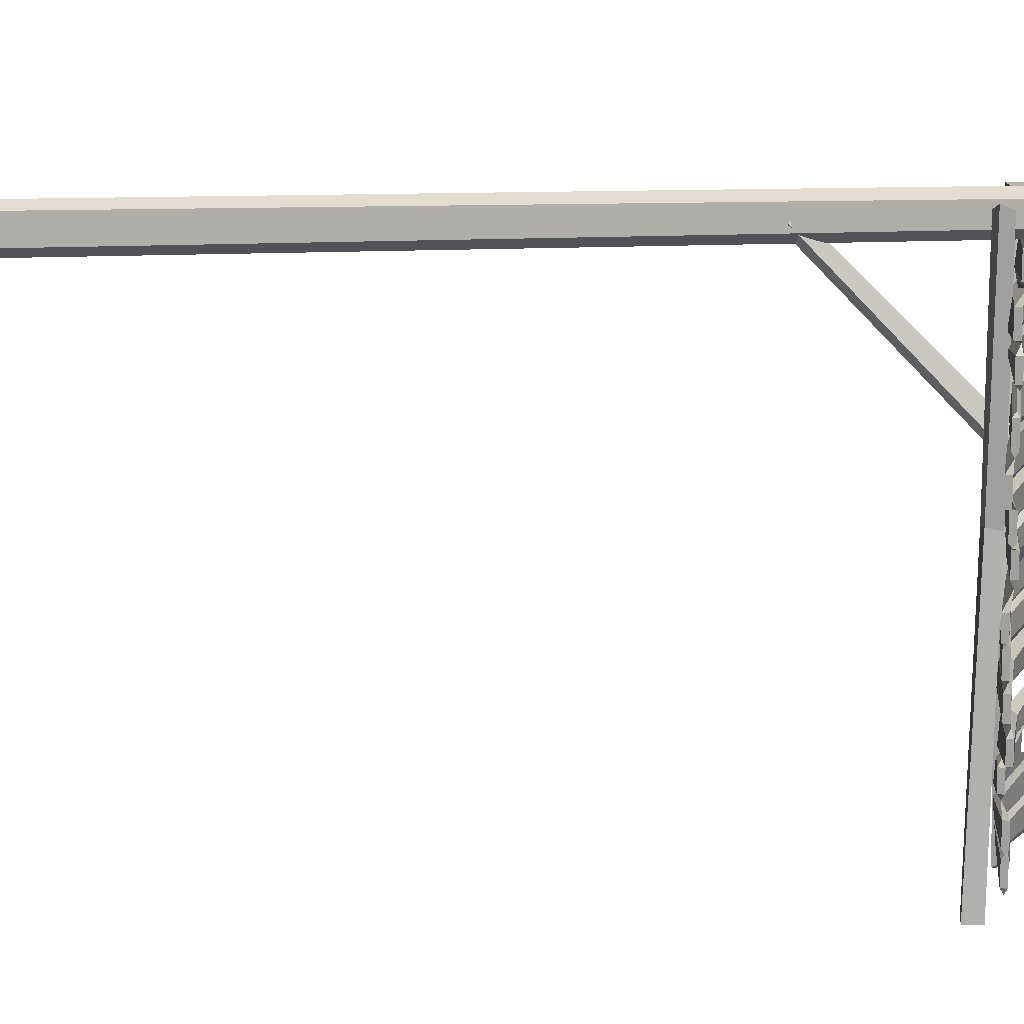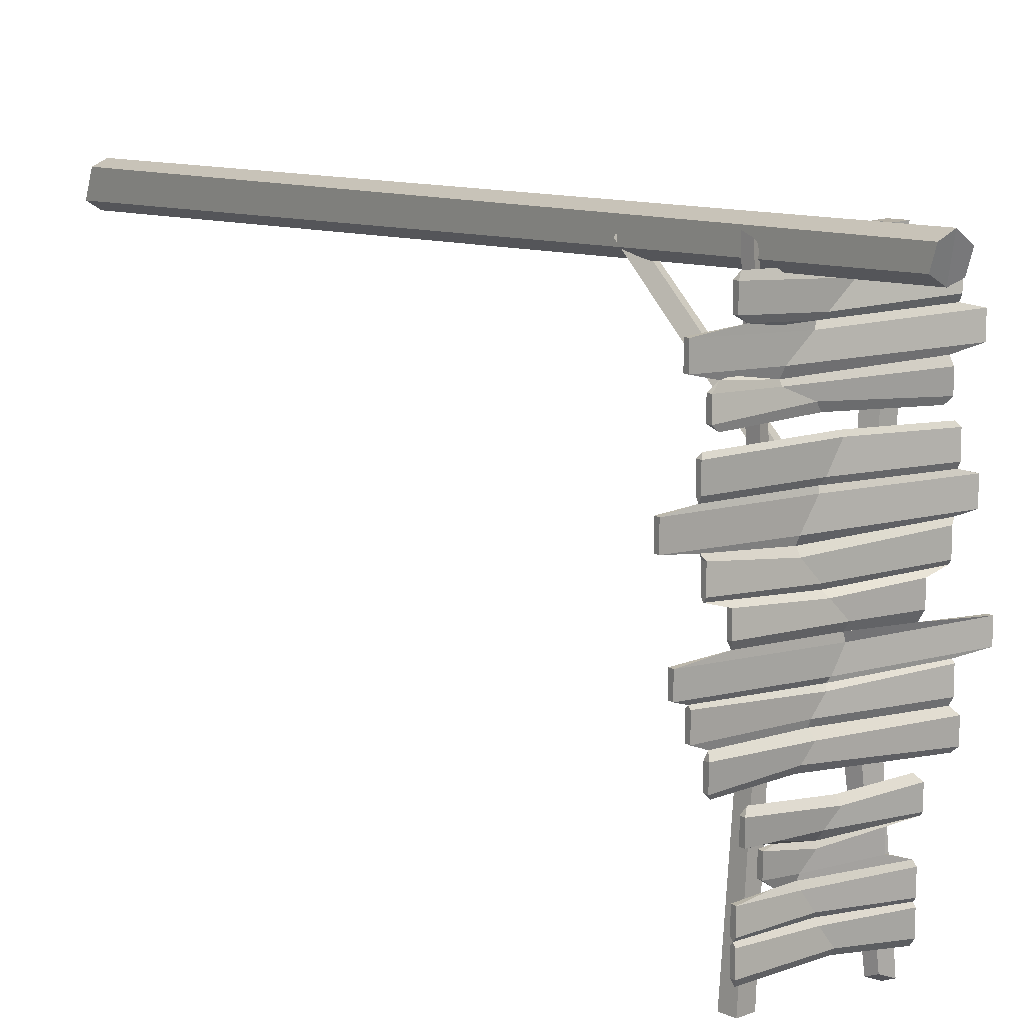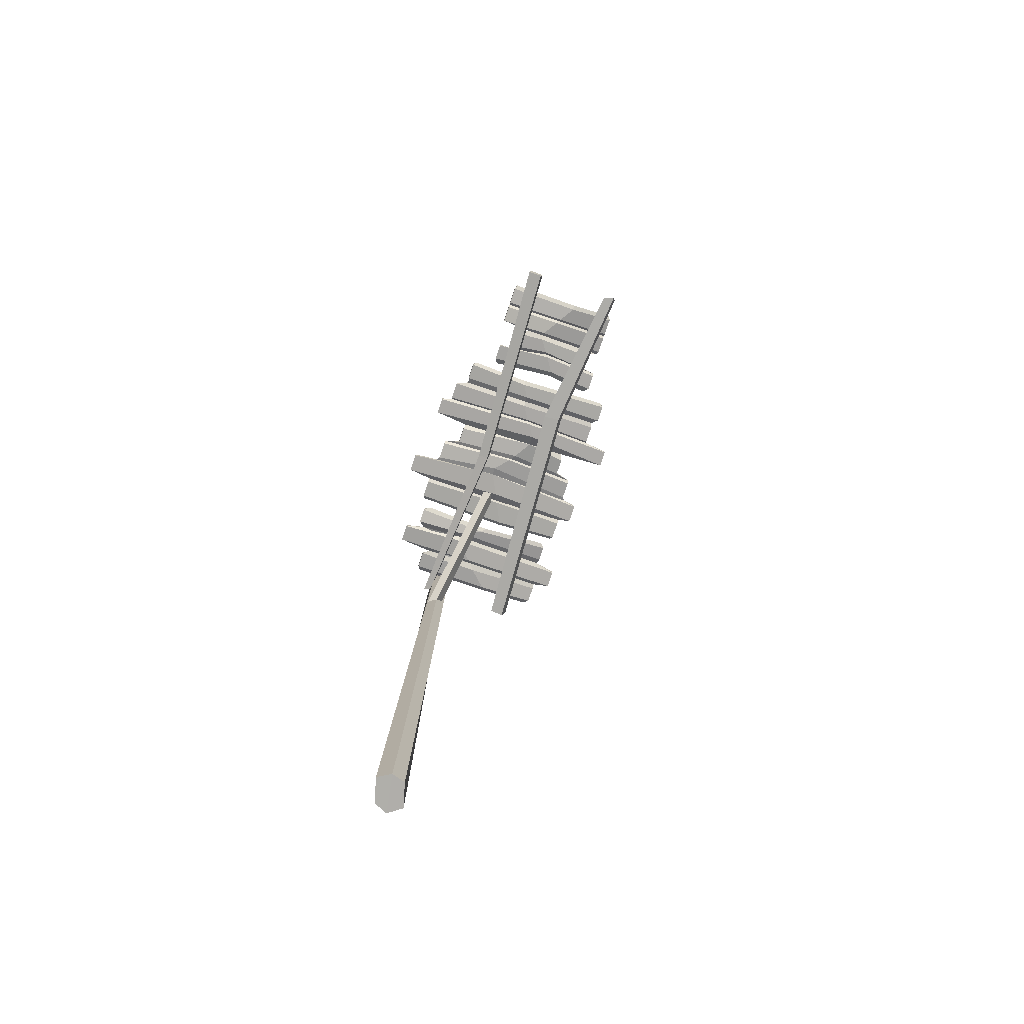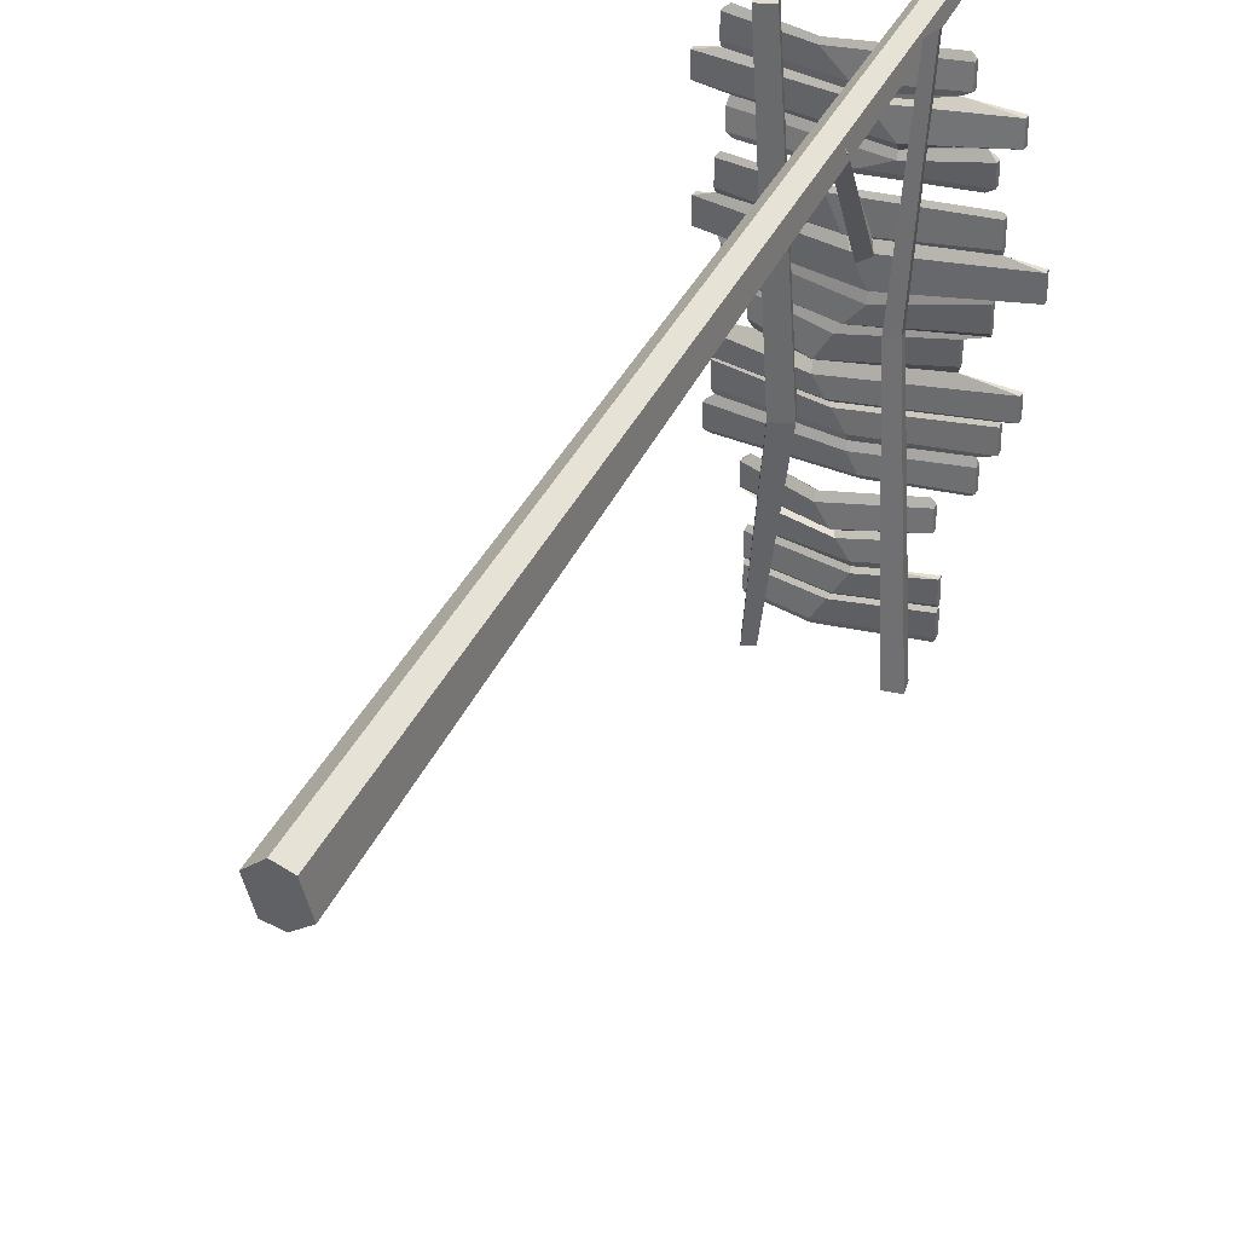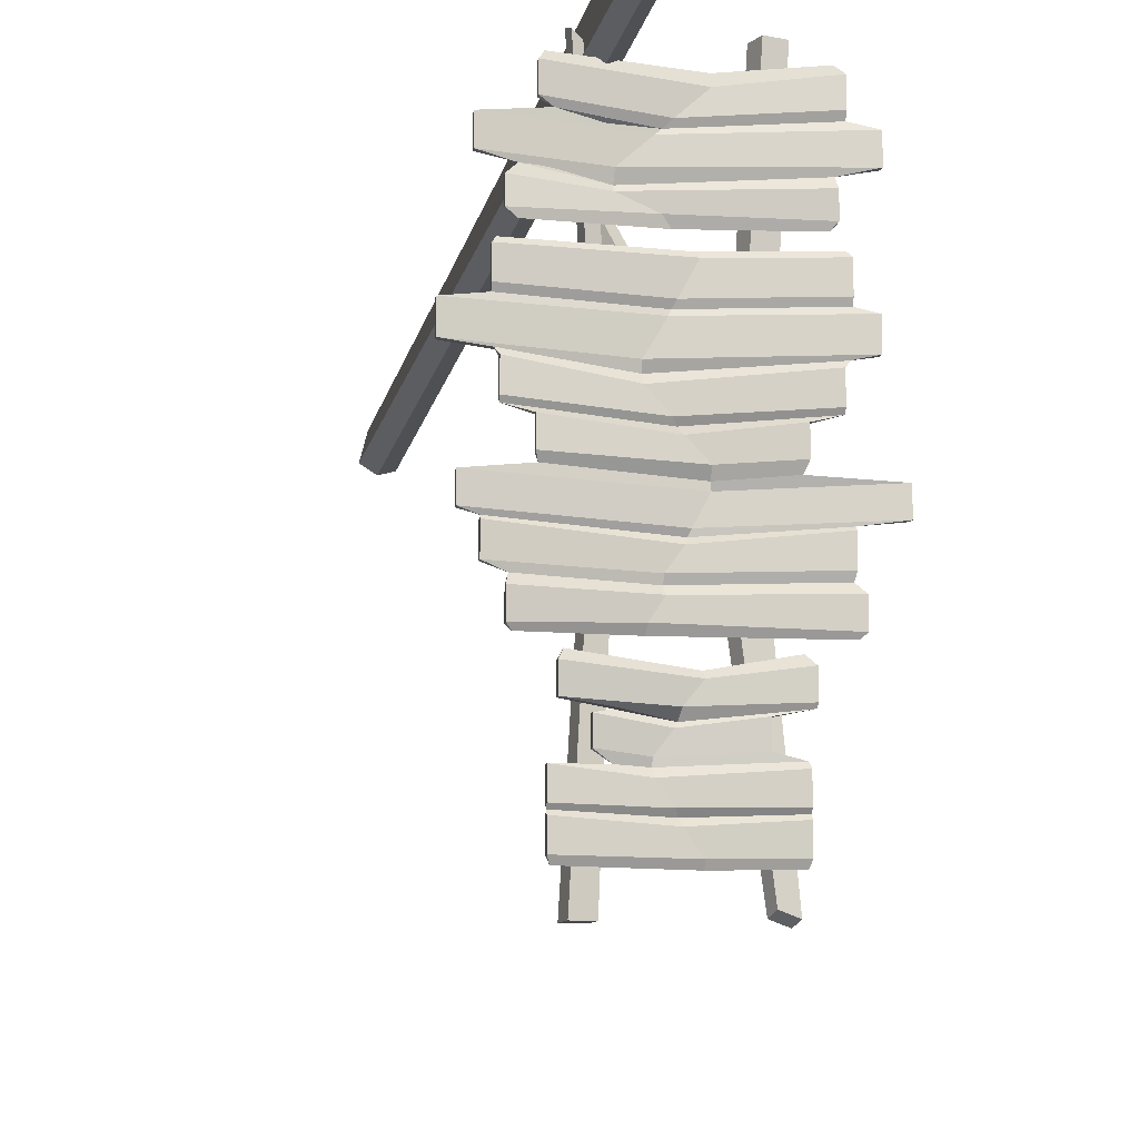
<metadata>
{"format":"obj","ext":"obj","renderer":"f3d","projection":"perspective","resolution":1024,"background":"white","views":[{"elev":13.5,"azim":105.3,"up":"+Z"},{"elev":12.0,"azim":147.5,"up":"+Z"},{"elev":-75.1,"azim":161.5,"up":"+Y"},{"elev":34.7,"azim":24.9,"up":"+Z"},{"elev":-10.7,"azim":171.0,"up":"+Z"}]}
</metadata>
<code>
v 0.236 0.01576 1.391
v 0.1786 0.000356 1.606
v -0.05037 8.2 1.832
v -0.02967 8.281 1.988
v 0.1141 8.144 1.854
v 0.1348 8.224 2.01
v 0.4707 0.03406 1.431
v 0.4134 0.01866 1.647
v 0.5683 7.059 0.9103
v -0.9897 7.059 0.9103
v -0.7858 7.059 -1.821
v 0.33 7.059 -1.821
v -0.9416 7.059 1.765
v 0.3561 7.059 1.765
v 0.2716 7.059 -0.8923
v -0.7777 7.059 -0.8923
v 0.3819 7.059 -0.08706
v -0.7825 7.059 -0.1032
v -1.002 7.059 -0.5718
v 0.5104 7.059 -0.5718
v 0.5767 7.059 0.4163
v -1.002 7.059 0.4163
v -0.9416 7.059 1.248
v 0.4722 7.059 1.248
v 0.04772 6.994 -1.378
v -0.791 7.059 -1.357
v 0.3457 7.081 -1.391
v -0.8016 7.081 -1.391
v -0.8016 7.037 -1.391
v 0.3457 7.037 -1.391
v -0.6381 6.978 -1.313
v -0.6381 7.022 -1.313
v 0.1407 7.022 -1.313
v 0.1407 6.978 -1.313
v -0.8326 7.037 -0.9437
v -0.8326 7.081 -0.9437
v 0.2984 7.081 -0.9437
v 0.2984 7.037 -0.9437
v -0.9551 7.037 1.191
v -0.9551 7.081 1.191
v 0.5327 7.081 1.191
v 0.5327 7.037 1.191
v -1.156 7.037 1.296
v -1.156 7.081 1.296
v 0.6688 7.081 1.296
v 0.6688 7.037 1.296
v -0.9946 7.037 1.719
v -0.9946 7.081 1.719
v 0.3849 7.081 1.719
v 0.3849 7.037 1.719
v 0.5229 7.037 -0.6259
v 0.5229 7.081 -0.6259
v -1.06 7.081 -0.6259
v -1.06 7.037 -0.6259
v 0.6347 7.037 -0.5227
v 0.6347 7.081 -0.5227
v -1.015 7.081 -0.5227
v -1.015 7.037 -0.5227
v 0.7384 7.037 -0.1275
v 0.7384 7.081 -0.1275
v -1.263 7.081 -0.1275
v -1.263 7.037 -0.1275
v -0.8115 7.081 -0.03717
v 0.3943 7.081 -0.03717
v 0.3943 7.037 -0.03717
v -0.8115 7.037 -0.03717
v 0.5518 7.037 0.3787
v 0.5518 7.081 0.3787
v -0.973 7.081 0.3787
v -0.973 7.037 0.3787
v 0.8294 7.037 0.4436
v 0.8294 7.081 0.4436
v -1.139 7.081 0.4436
v -1.139 7.037 0.4436
v 0.3457 7.081 -1.778
v -0.8016 7.081 -1.778
v -0.8016 7.037 -1.778
v 0.3457 7.037 -1.778
v 0.5892 7.037 0.8777
v 0.5892 7.081 0.8777
v -1.015 7.081 0.8777
v -1.015 7.037 0.8777
v -0.3514 6.95 0.9103
v -0.3545 6.95 -1.821
v -0.4079 6.95 1.736
v -0.3502 6.965 -0.9602
v -0.393 6.95 -0.1223
v -0.1817 6.95 -0.5892
v -0.09465 6.937 0.351
v 0.03386 6.95 1.197
v -0.1289 6.95 -1.383
v -0.1411 6.972 -1.429
v -0.1291 6.928 -1.417
v -0.1286 6.972 -1.339
v -0.1291 6.928 -1.339
v -0.35 7.023 -1.004
v -0.3505 6.928 -1.013
v 0.03416 6.972 1.164
v 0.0335 6.928 1.146
v 0.03155 6.994 1.268
v 0.03356 6.928 1.24
v -0.4076 6.972 1.665
v -0.4082 6.928 1.7
v -0.1817 7.012 -0.6417
v -0.1776 6.928 -0.6433
v -0.1817 6.972 -0.5402
v -0.1817 6.928 -0.5402
v -0.393 6.972 -0.172
v -0.3888 6.928 -0.2183
v -0.3928 7 -0.05889
v -0.3888 6.928 -0.128
v -0.0987 6.972 0.2978
v -0.09465 6.928 0.2743
v -0.09048 6.972 0.4093
v -0.3543 6.983 -1.775
v -0.3548 6.928 -1.778
v -0.3514 6.972 0.8777
v -0.3516 6.928 0.8777
v -0.242 6.953 -1.597
v -0.8016 7.059 -1.584
v 0.3457 7.059 -1.584
v 0.01494 6.994 -1.135
v -0.2398 6.963 -1.186
v -0.8326 7.059 -1.129
v -0.2278 6.948 1.009
v -0.9144 7.059 0.9961
v 0.472 7.059 0.9961
v 0.3119 7.059 1.508
v -0.1873 6.948 1.468
v -0.9946 7.059 1.508
v -0.09867 6.959 -0.8144
v 0.4939 7.059 -0.8244
v -1.023 7.059 -0.8244
v -0.2893 6.949 -0.3741
v 0.6347 7.059 -0.3251
v -1.015 7.059 -0.3251
v -0.2437 6.96 0.1145
v 0.5518 7.059 0.1708
v -0.973 7.059 0.1708
v -1.015 7.059 0.6607
v -0.2479 6.928 0.6582
v 0.5892 7.059 0.6607
v -0.2231 6.95 0.6433
v 0.3457 7.081 -1.61
v -0.2566 6.978 -1.638
v -0.8016 7.081 -1.61
v -0.8016 7.037 -1.61
v -0.2572 6.928 -1.622
v 0.3457 7.037 -1.61
v -0.2266 6.928 -1.573
v -0.8016 7.037 -1.558
v -0.8016 7.081 -1.558
v -0.2261 6.982 -1.559
v 0.3457 7.081 -1.558
v 0.3457 7.037 -1.558
v -0.2201 6.993 -1.216
v -0.6381 7.022 -1.161
v -0.6381 6.978 -1.161
v -0.2206 6.928 -1.212
v 0.1407 6.978 -1.161
v 0.1407 7.022 -1.161
v -0.2546 6.928 -1.163
v -0.8326 7.037 -1.104
v -0.8326 7.081 -1.104
v -0.2541 7.001 -1.125
v 0.2984 7.081 -1.104
v 0.2984 7.037 -1.104
v -0.1809 6.928 1.052
v -0.9551 7.037 1.04
v -0.9551 7.081 1.04
v -0.1803 6.972 1.07
v 0.5327 7.081 1.04
v 0.5327 7.037 1.04
v 0.6688 7.081 1.47
v -0.1472 6.985 1.428
v -1.156 7.081 1.47
v -1.156 7.037 1.47
v -0.1479 6.928 1.436
v 0.6688 7.037 1.47
v -0.2359 6.928 1.534
v -0.9946 7.037 1.554
v -0.9946 7.081 1.554
v -0.2352 6.98 1.51
v 0.3849 7.081 1.554
v 0.3849 7.037 1.554
v -0.1071 6.928 -0.7745
v 0.5229 7.037 -0.7916
v 0.5229 7.081 -0.7916
v -0.1071 6.995 -0.7615
v -1.06 7.081 -0.7916
v -1.06 7.037 -0.7916
v -1.015 7.081 -0.3457
v -0.2769 6.972 -0.4099
v 0.6347 7.081 -0.3457
v 0.6347 7.037 -0.3457
v -0.2728 6.928 -0.396
v -1.015 7.037 -0.3457
v -0.3058 6.928 -0.3525
v 0.7384 7.037 -0.2923
v 0.7384 7.081 -0.2923
v -0.306 6.972 -0.3374
v -1.263 7.081 -0.2923
v -1.263 7.037 -0.2923
v -0.8115 7.081 0.1283
v -0.2727 6.989 0.07256
v 0.3943 7.081 0.1283
v 0.3943 7.037 0.1283
v -0.2728 6.928 0.05712
v -0.8115 7.037 0.1283
v -0.223 6.928 0.1268
v 0.5518 7.037 0.2004
v 0.5518 7.081 0.2004
v -0.223 6.984 0.1537
v -0.973 7.081 0.2004
v -0.973 7.037 0.2004
v -1.139 7.081 0.6274
v -0.2065 6.972 0.6076
v 0.8294 7.081 0.6274
v 0.8294 7.037 0.6274
v -0.2024 6.928 0.5672
v -1.139 7.037 0.6274
v 0.5892 7.037 0.7008
v 0.5892 7.081 0.7008
v -0.2479 6.972 0.6868
v -1.015 7.081 0.7008
v -1.015 7.037 0.7008
v -0.5972 6.849 1.919
v -0.7258 6.807 1.918
v -0.6425 6.877 -2.017
v -0.7468 6.888 -2.057
v -0.6706 6.957 -1.984
v -0.7749 6.968 -2.024
v -0.6416 6.971 1.919
v -0.7702 6.929 1.918
v -0.4792 6.964 -0.491
v -0.6414 6.948 -0.5108
v -0.6049 6.846 -0.527
v -0.4427 6.862 -0.5073
v 0.1252 6.801 -2.041
v 0.2592 6.823 -2.041
v 0.1745 6.848 1.895
v 0.2401 6.894 1.934
v 0.1577 6.931 1.861
v 0.2233 6.978 1.901
v 0.1017 6.928 -2.041
v 0.2358 6.951 -2.042
v 0.03406 6.826 0.1521
v 0.01419 6.93 0.134
v 0.1114 6.965 0.1553
v 0.1313 6.861 0.1734
v -0.05714 6.91 0.581
v -0.103 6.975 0.6757
v 0.2157 5.78 1.779
v 0.1541 5.796 1.862
v 0.1407 5.737 1.73
v 0.08493 5.776 1.836
v -0.1386 6.852 0.5492
v -0.1798 6.936 0.6635
v 0.03184 8.172 1.79
v 0.05255 8.252 2.07
v 0.296 0.009508 1.697
v 0.3534 0.02491 1.358
f 1 2 4 3
f 259 260 6 5
f 5 6 8 7
f 7 8 261 262
f 260 261 8 6
f 7 262 259 5
f 20 56 55
f 56 20 88 106
f 57 19 58
f 20 55 107 88
f 32 94 91 26
f 26 31 32
f 26 91 95 31
f 33 34 25
f 206 138 207
f 138 206 205 137
f 139 204 209
f 207 138 137 208
f 21 72 71
f 72 21 89 114
f 73 22 74
f 21 71 89
f 23 43 44
f 44 100 90 23
f 45 46 24
f 23 90 101 43
f 26 91 92 28
f 28 29 26
f 29 93 91 26
f 25 30 27
f 120 119 145 146
f 146 147 120
f 147 148 119 120
f 121 149 144
f 124 163 164
f 164 165 123 124
f 166 167 122
f 124 123 162 163
f 36 35 16
f 16 86 96 36
f 15 38 37
f 35 97 86 16
f 40 39 23
f 23 90 98 40
f 24 42 41
f 39 99 90 23
f 130 181 182
f 182 183 129 130
f 184 185 128
f 130 129 180 181
f 48 47 13
f 13 85 102 48
f 14 50 49
f 47 103 85 13
f 52 20 51
f 20 52 104 88
f 19 53 54
f 51 20 88 105
f 135 200 199
f 200 135 134 201
f 202 136 203
f 135 199 198 134
f 60 17 59
f 17 60 108 87
f 18 61 62
f 59 17 87 109
f 64 17 87 110
f 17 64 65
f 17 65 111 87
f 63 18 66
f 68 21 67
f 21 68 112 89
f 22 69 70
f 67 21 89 113
f 142 223 222
f 140 225 224 143
f 225 140 226
f 142 222 141 143
f 76 115 84 11
f 11 77 76
f 11 84 116 77
f 75 78 12
f 80 9 79
f 9 80 117 83
f 10 81 82
f 79 9 83 118
f 88 19 57 106
f 107 58 19 88
f 91 94 33 25
f 95 91 25 34
f 204 139 137 205
f 139 209 208 137
f 89 22 73 114
f 89 74 22
f 90 100 45 24
f 101 90 24 46
f 92 91 25 27
f 91 93 30 25
f 144 145 119 121
f 121 119 148 149
f 122 123 165 166
f 167 162 123 122
f 96 86 15 37
f 86 97 38 15
f 98 90 24 41
f 90 99 42 24
f 128 129 183 184
f 185 180 129 128
f 102 85 14 49
f 85 103 50 14
f 104 53 19 88
f 88 19 54 105
f 136 202 201 134
f 203 136 134 198
f 108 61 18 87
f 87 18 62 109
f 87 18 63 110
f 111 66 18 87
f 112 69 22 89
f 89 22 70 113
f 226 140 143 141
f 84 115 75 12
f 116 84 12 78
f 117 81 10 83
f 83 10 82 118
f 120 119 150 151
f 120 151 152
f 152 153 119 120
f 121 119 153 154
f 154 155 121
f 155 150 119 121
f 161 156 123 122
f 124 123 156 157
f 157 158 124
f 158 159 123 124
f 122 123 159 160
f 122 160 161
f 126 125 168 169
f 126 169 170
f 170 171 125 126
f 127 125 171 172
f 172 173 127
f 173 168 125 127
f 174 175 129 128
f 130 129 175 176
f 176 177 130
f 177 178 129 130
f 128 129 178 179
f 128 179 174
f 132 187 186 131
f 132 188 187
f 188 132 131 189
f 133 190 189 131
f 190 133 191
f 191 133 131 186
f 135 194 193 134
f 194 135 195
f 195 135 134 196
f 136 197 196 134
f 136 192 197
f 192 136 134 193
f 138 211 210 137
f 138 212 211
f 212 138 137 213
f 139 214 213 137
f 214 139 215
f 215 139 137 210
f 218 142 219
f 219 142 143 220
f 140 221 220 143
f 140 216 221
f 115 145 144 75
f 146 145 115 76
f 76 77 147 146
f 77 116 148 147
f 149 148 116 78
f 144 149 78 75
f 151 150 93 29
f 152 151 29 28
f 28 92 153 152
f 154 153 92 27
f 27 30 155 154
f 93 150 155 30
f 157 156 94 32
f 32 31 158 157
f 31 95 159 158
f 160 159 95 34
f 161 160 34 33
f 94 156 161 33
f 163 162 97 35
f 164 163 35 36
f 36 96 165 164
f 166 165 96 37
f 37 38 167 166
f 97 162 167 38
f 169 168 99 39
f 170 169 39 40
f 40 98 171 170
f 172 171 98 41
f 41 42 173 172
f 99 168 173 42
f 100 175 174 45
f 176 175 100 44
f 44 43 177 176
f 43 101 178 177
f 179 178 101 46
f 174 179 46 45
f 181 180 103 47
f 182 181 47 48
f 48 102 183 182
f 184 183 102 49
f 49 50 185 184
f 103 180 185 50
f 187 51 105 186
f 188 52 51 187
f 52 188 189 104
f 190 53 104 189
f 53 190 191 54
f 105 54 191 186
f 106 57 192 193
f 194 56 106 193
f 56 194 195 55
f 55 195 196 107
f 197 58 107 196
f 192 57 58 197
f 199 59 109 198
f 200 60 59 199
f 60 200 201 108
f 202 61 108 201
f 61 202 203 62
f 109 62 203 198
f 110 63 204 205
f 206 64 110 205
f 64 206 207 65
f 65 207 208 111
f 209 66 111 208
f 204 63 66 209
f 211 67 113 210
f 212 68 67 211
f 68 212 213 112
f 214 69 112 213
f 69 214 215 70
f 113 70 215 210
f 114 73 216 217
f 218 72 114 217
f 72 218 219 71
f 71 219 220 89
f 221 74 89 220
f 216 73 74 221
f 222 79 118 141
f 223 80 79 222
f 80 223 224 117
f 225 81 117 224
f 81 225 226 82
f 118 82 226 141
f 143 224 223 142
f 217 216 140 143
f 217 143 142 218
f 227 228 237 238
f 229 230 232 231
f 235 236 234 233
f 233 234 228 227
f 228 234 236 237
f 233 227 238 235
f 231 232 236 235
f 237 236 232 230
f 238 237 230 229
f 235 238 229 231
f 239 240 250 247
f 241 242 244 243
f 248 249 246 245
f 245 246 240 239
f 240 246 249 250
f 245 239 247 248
f 248 247 241 243
f 243 244 249 248
f 250 249 244 242
f 247 250 242 241
f 251 252 254 253
f 253 254 256 255
f 255 256 258 257
f 257 258 252 251
f 252 258 256 254
f 257 251 253 255
f 3 4 260 259
f 2 261 260 4
f 262 261 2 1
f 259 262 1 3

</code>
